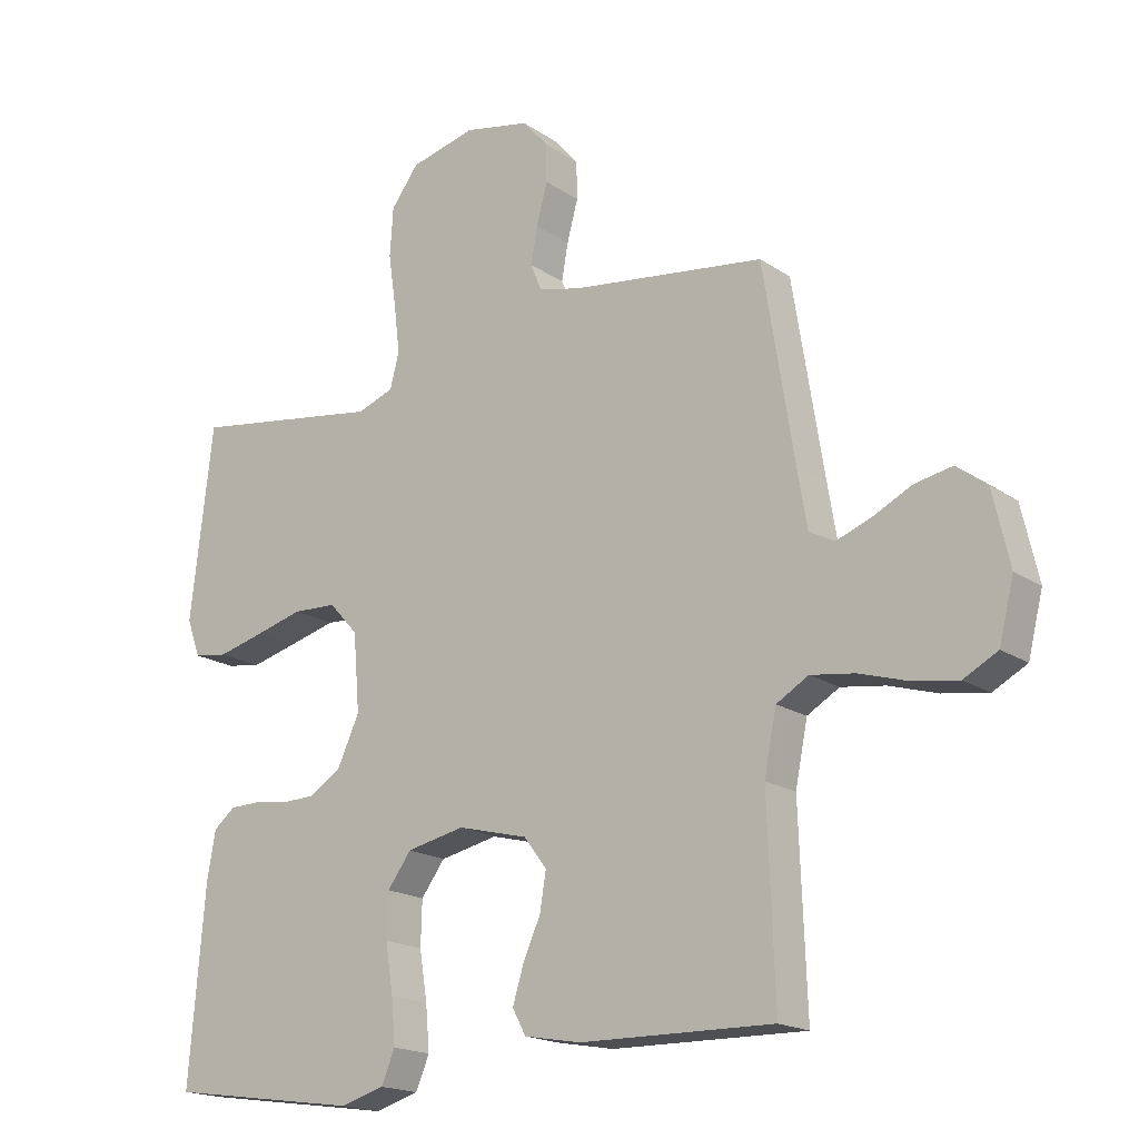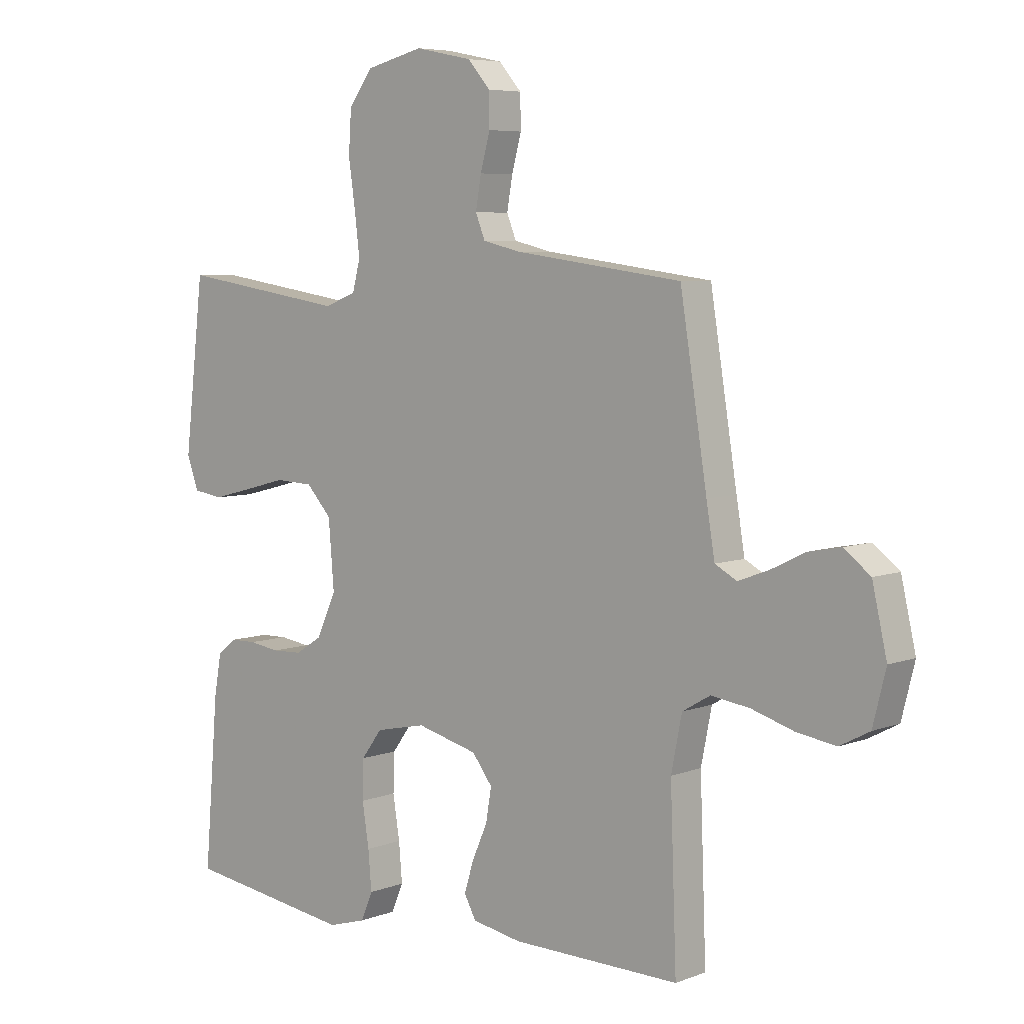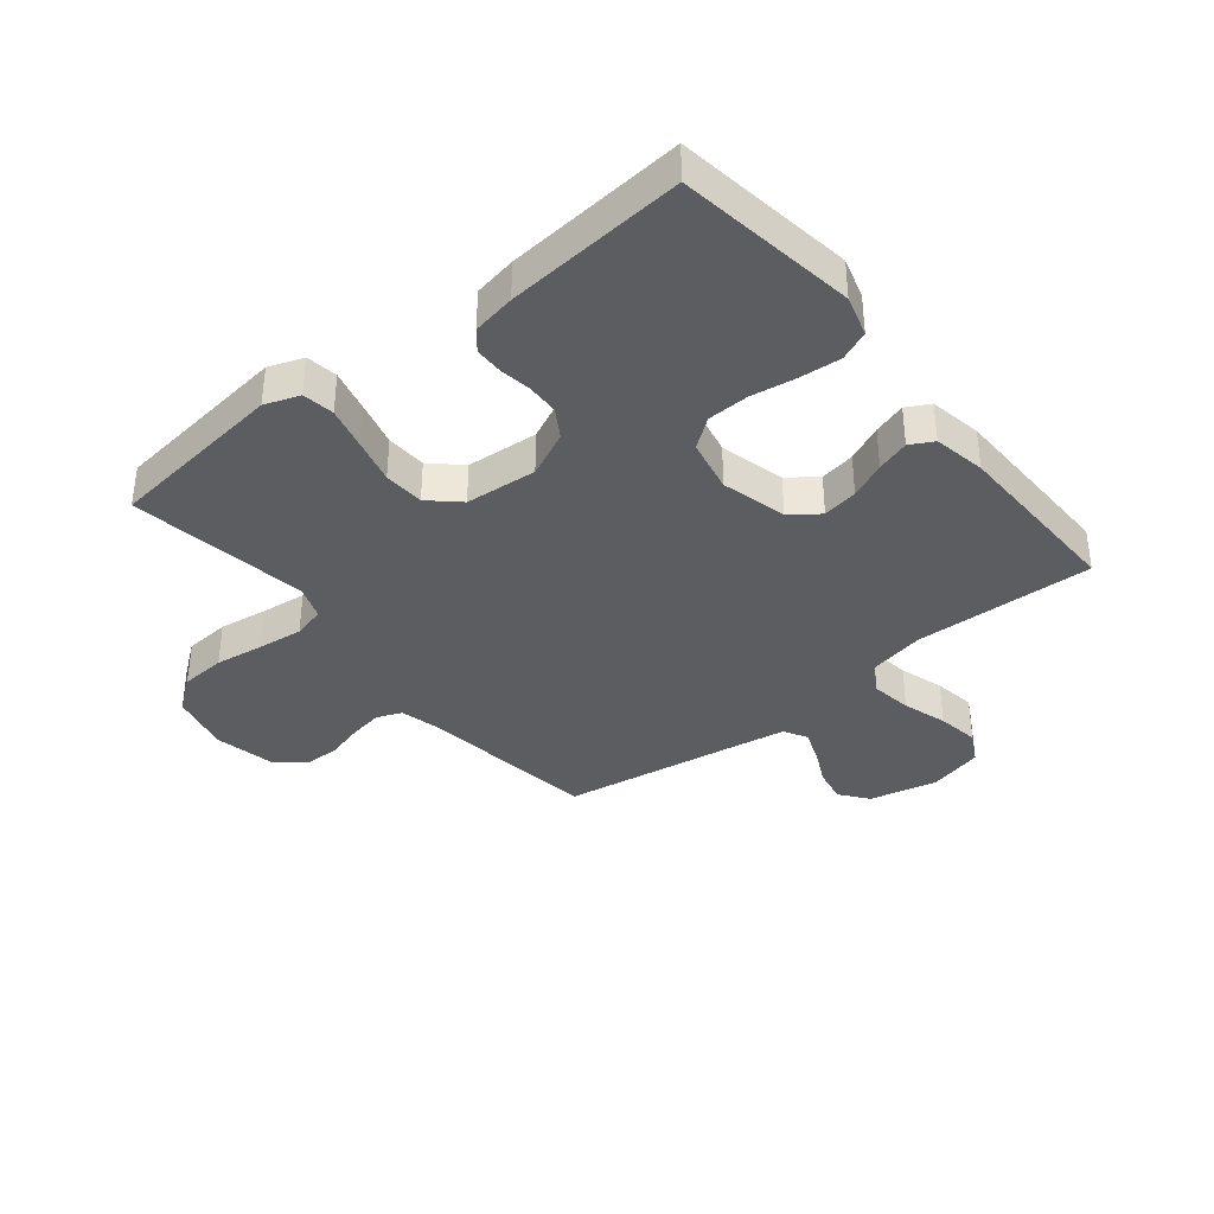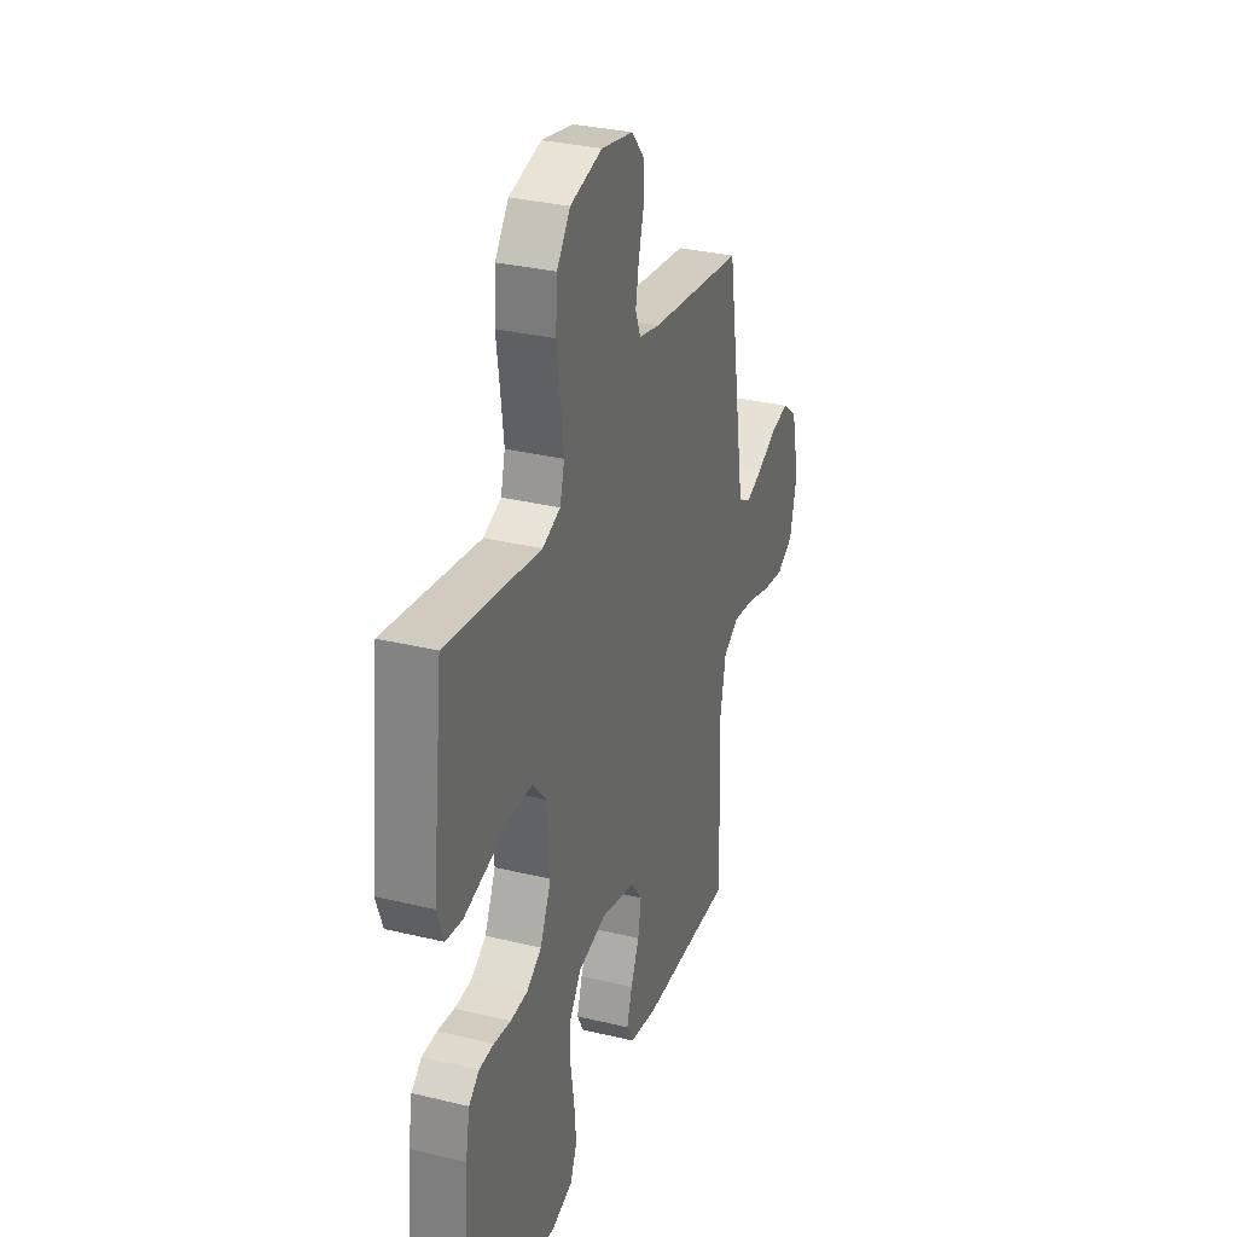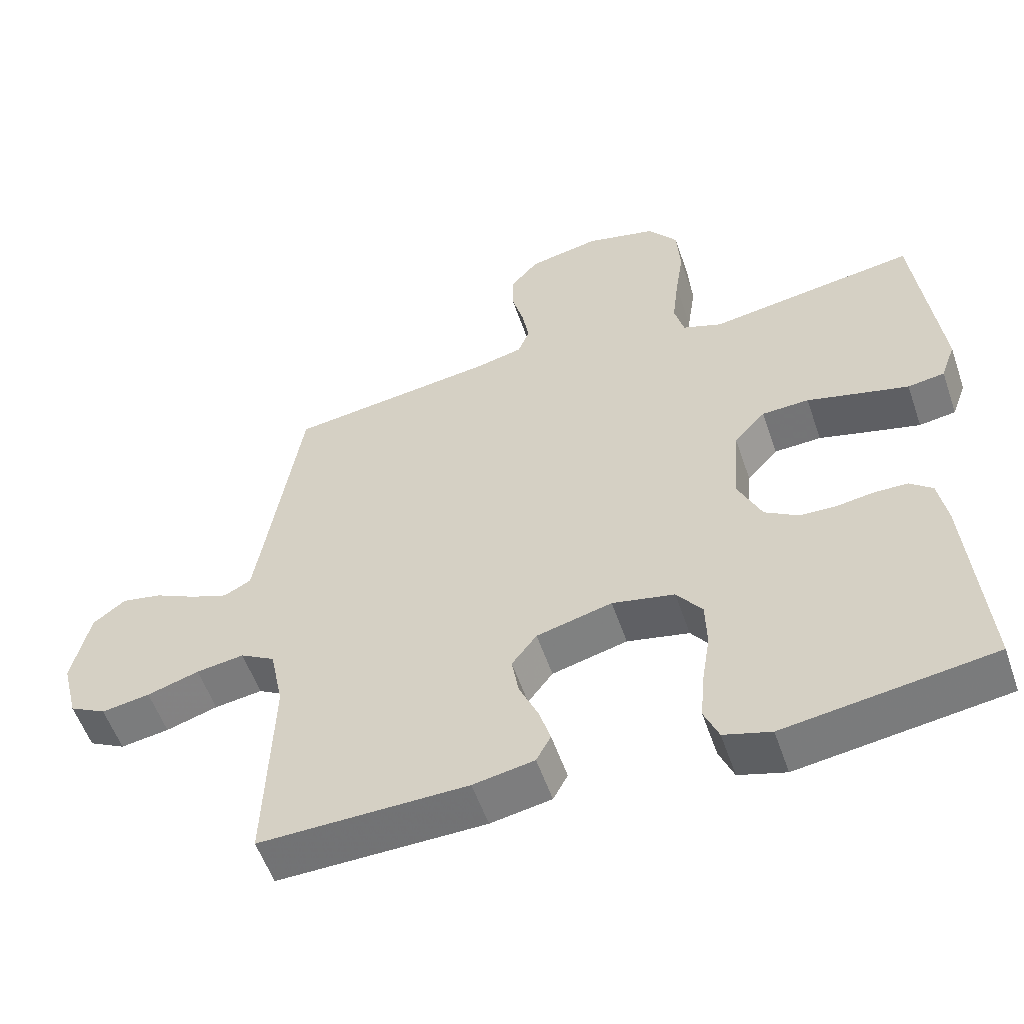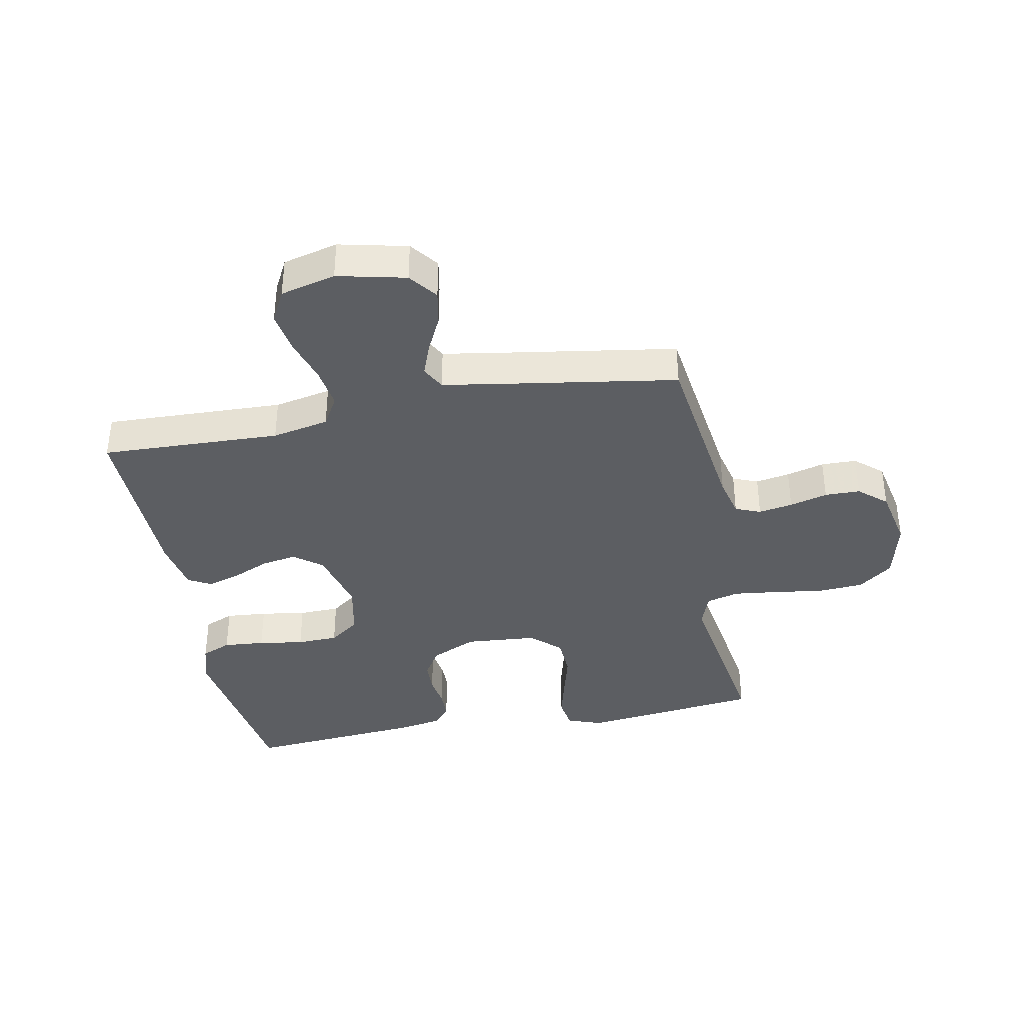
<metadata>
{"format":"obj","ext":"obj","renderer":"f3d","projection":"perspective","resolution":1024,"background":"white","views":[{"elev":-18.1,"azim":-142.1,"up":"+Z"},{"elev":6.1,"azim":-138.5,"up":"+Z"},{"elev":-37.0,"azim":129.0,"up":"+Y"},{"elev":31.5,"azim":109.0,"up":"+Z"},{"elev":-55.3,"azim":18.8,"up":"+Z"},{"elev":-37.8,"azim":-79.0,"up":"+Y"}]}
</metadata>
<code>
v -0.5 0.07 -0.5
v -0.489 0.07 -0.2
v -0.508 0.07 -0.105
v -0.558 0.07 -0.076
v -0.627 0.07 -0.086
v -0.702 0.07 -0.109
v -0.772 0.07 -0.12
v -0.825 0.07 -0.092
v -0.848 0.07 0
v -0.822 0.07 0.114
v -0.775 0.07 0.15
v -0.717 0.07 0.139
v -0.656 0.07 0.109
v -0.602 0.07 0.089
v -0.563 0.07 0.11
v -0.548 0.07 0.2
v -0.5 0.07 0.5
v -0.2 0.07 0.54
v -0.133 0.07 0.556
v -0.116 0.07 0.598
v -0.126 0.07 0.655
v -0.143 0.07 0.718
v -0.142 0.07 0.777
v -0.102 0.07 0.823
v 0 0.07 0.844
v 0.102 0.07 0.819
v 0.145 0.07 0.762
v 0.15 0.07 0.686
v 0.138 0.07 0.604
v 0.129 0.07 0.529
v 0.143 0.07 0.475
v 0.2 0.07 0.454
v 0.5 0.07 0.5
v 0.535 0.07 0.2
v 0.514 0.07 0.142
v 0.461 0.07 0.134
v 0.39 0.07 0.152
v 0.314 0.07 0.172
v 0.246 0.07 0.169
v 0.201 0.07 0.12
v 0.191 0.07 0
v 0.226 0.07 -0.076
v 0.274 0.07 -0.106
v 0.328 0.07 -0.108
v 0.382 0.07 -0.1
v 0.429 0.07 -0.101
v 0.462 0.07 -0.128
v 0.475 0.07 -0.2
v 0.5 0.07 -0.5
v 0.2 0.07 -0.543
v 0.132 0.07 -0.523
v 0.111 0.07 -0.473
v 0.117 0.07 -0.404
v 0.129 0.07 -0.328
v 0.127 0.07 -0.259
v 0.09 0.07 -0.209
v 0 0.07 -0.19
v -0.109 0.07 -0.218
v -0.145 0.07 -0.265
v -0.135 0.07 -0.324
v -0.108 0.07 -0.385
v -0.091 0.07 -0.44
v -0.112 0.07 -0.479
v -0.2 0.07 -0.495
v -0.5 0 -0.5
v -0.489 0 -0.2
v -0.508 0 -0.105
v -0.558 0 -0.076
v -0.627 0 -0.086
v -0.702 0 -0.109
v -0.772 0 -0.12
v -0.825 0 -0.092
v -0.848 0 0
v -0.822 0 0.114
v -0.775 0 0.15
v -0.717 0 0.139
v -0.656 0 0.109
v -0.602 0 0.089
v -0.563 0 0.11
v -0.548 0 0.2
v -0.5 0 0.5
v -0.2 0 0.54
v -0.133 0 0.556
v -0.116 0 0.598
v -0.126 0 0.655
v -0.143 0 0.718
v -0.142 0 0.777
v -0.102 0 0.823
v 0 0 0.844
v 0.102 0 0.819
v 0.145 0 0.762
v 0.15 0 0.686
v 0.138 0 0.604
v 0.129 0 0.529
v 0.143 0 0.475
v 0.2 0 0.454
v 0.5 0 0.5
v 0.535 0 0.2
v 0.514 0 0.142
v 0.461 0 0.134
v 0.39 0 0.152
v 0.314 0 0.172
v 0.246 0 0.169
v 0.201 0 0.12
v 0.191 0 0
v 0.226 0 -0.076
v 0.274 0 -0.106
v 0.328 0 -0.108
v 0.382 0 -0.1
v 0.429 0 -0.101
v 0.462 0 -0.128
v 0.475 0 -0.2
v 0.5 0 -0.5
v 0.2 0 -0.543
v 0.132 0 -0.523
v 0.111 0 -0.473
v 0.117 0 -0.404
v 0.129 0 -0.328
v 0.127 0 -0.259
v 0.09 0 -0.209
v 0 0 -0.19
v -0.109 0 -0.218
v -0.145 0 -0.265
v -0.135 0 -0.324
v -0.108 0 -0.385
v -0.091 0 -0.44
v -0.112 0 -0.479
v -0.2 0 -0.495
f 64 1 2
f 63 64 2
f 62 63 2
f 61 62 2
f 60 61 2
f 59 60 2 3
f 58 59 3 4
f 57 58 4
f 52 53 54
f 51 52 54
f 50 51 54
f 49 50 54
f 48 49 54
f 47 48 54
f 46 47 54
f 45 46 54
f 44 45 54
f 43 44 54 55
f 42 43 55 56
f 36 37 38
f 35 36 38
f 34 35 38
f 33 34 38
f 32 33 38
f 31 32 38 39
f 27 28 29
f 26 27 29
f 25 26 29
f 24 25 29
f 23 24 29
f 22 23 29
f 21 22 29
f 20 21 29 30
f 19 20 30 31
f 16 17 18
f 31 39 40
f 19 31 40
f 18 19 40
f 16 18 40
f 15 16 40
f 11 12 13
f 10 11 13
f 9 10 13
f 8 9 13
f 7 8 13
f 6 7 13
f 5 6 13
f 4 5 13 14
f 41 42 56 57
f 40 41 57
f 15 40 57
f 14 15 57
f 4 14 57
f 66 65 128
f 66 128 127
f 66 127 126
f 66 126 125
f 66 125 124
f 67 66 124 123
f 68 67 123 122
f 68 122 121
f 118 117 116
f 118 116 115
f 118 115 114
f 118 114 113
f 118 113 112
f 118 112 111
f 118 111 110
f 118 110 109
f 118 109 108
f 119 118 108 107
f 120 119 107 106
f 102 101 100
f 102 100 99
f 102 99 98
f 102 98 97
f 102 97 96
f 103 102 96 95
f 93 92 91
f 93 91 90
f 93 90 89
f 93 89 88
f 93 88 87
f 93 87 86
f 93 86 85
f 94 93 85 84
f 95 94 84 83
f 82 81 80
f 104 103 95
f 104 95 83
f 104 83 82
f 104 82 80
f 104 80 79
f 77 76 75
f 77 75 74
f 77 74 73
f 77 73 72
f 77 72 71
f 77 71 70
f 77 70 69
f 78 77 69 68
f 121 120 106 105
f 121 105 104
f 121 104 79
f 121 79 78
f 121 78 68
f 1 65 66 2
f 2 66 67 3
f 3 67 68 4
f 4 68 69 5
f 5 69 70 6
f 6 70 71 7
f 7 71 72 8
f 8 72 73 9
f 9 73 74 10
f 10 74 75 11
f 11 75 76 12
f 12 76 77 13
f 13 77 78 14
f 14 78 79 15
f 15 79 80 16
f 16 80 81 17
f 17 81 82 18
f 18 82 83 19
f 19 83 84 20
f 20 84 85 21
f 21 85 86 22
f 22 86 87 23
f 23 87 88 24
f 24 88 89 25
f 25 89 90 26
f 26 90 91 27
f 27 91 92 28
f 28 92 93 29
f 29 93 94 30
f 30 94 95 31
f 31 95 96 32
f 32 96 97 33
f 33 97 98 34
f 34 98 99 35
f 35 99 100 36
f 36 100 101 37
f 37 101 102 38
f 38 102 103 39
f 39 103 104 40
f 40 104 105 41
f 41 105 106 42
f 42 106 107 43
f 43 107 108 44
f 44 108 109 45
f 45 109 110 46
f 46 110 111 47
f 47 111 112 48
f 48 112 113 49
f 49 113 114 50
f 50 114 115 51
f 51 115 116 52
f 52 116 117 53
f 53 117 118 54
f 54 118 119 55
f 55 119 120 56
f 56 120 121 57
f 57 121 122 58
f 58 122 123 59
f 59 123 124 60
f 60 124 125 61
f 61 125 126 62
f 62 126 127 63
f 63 127 128 64
f 64 128 65 1

</code>
